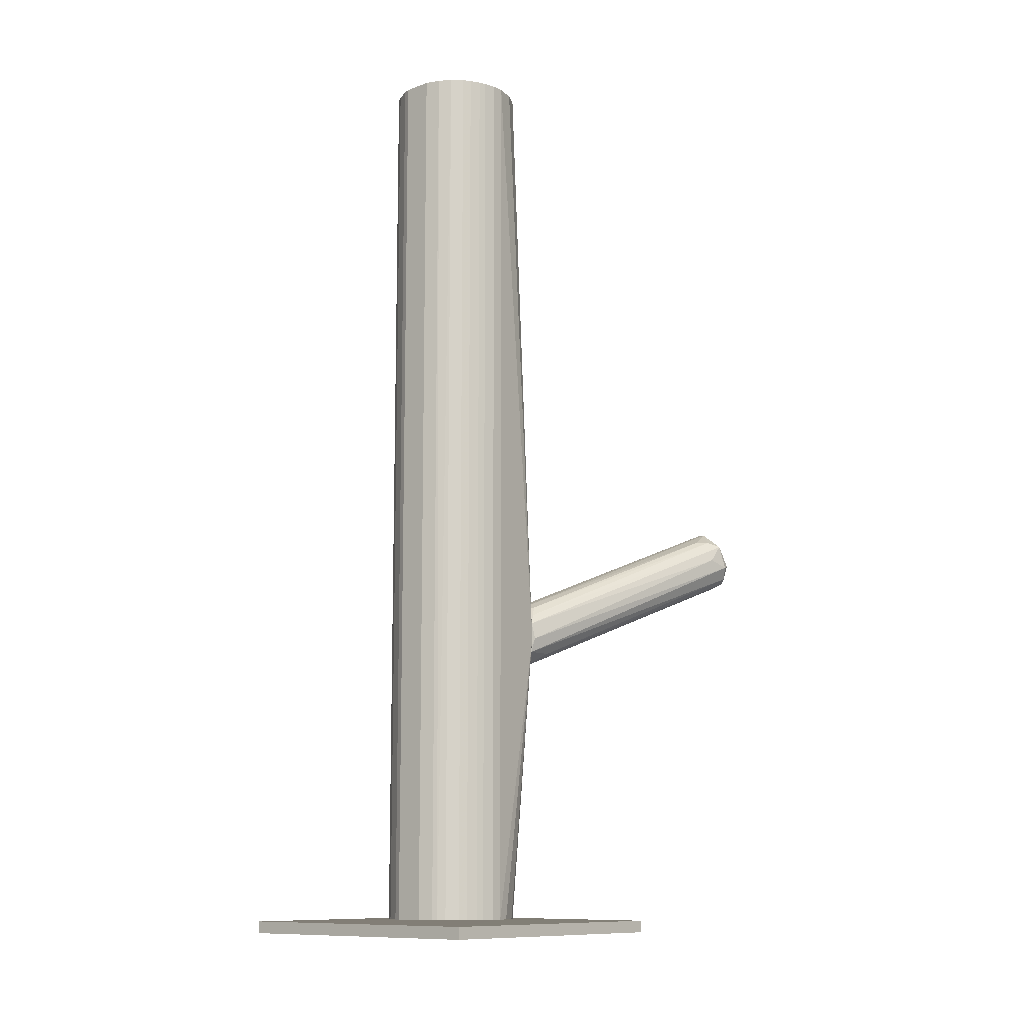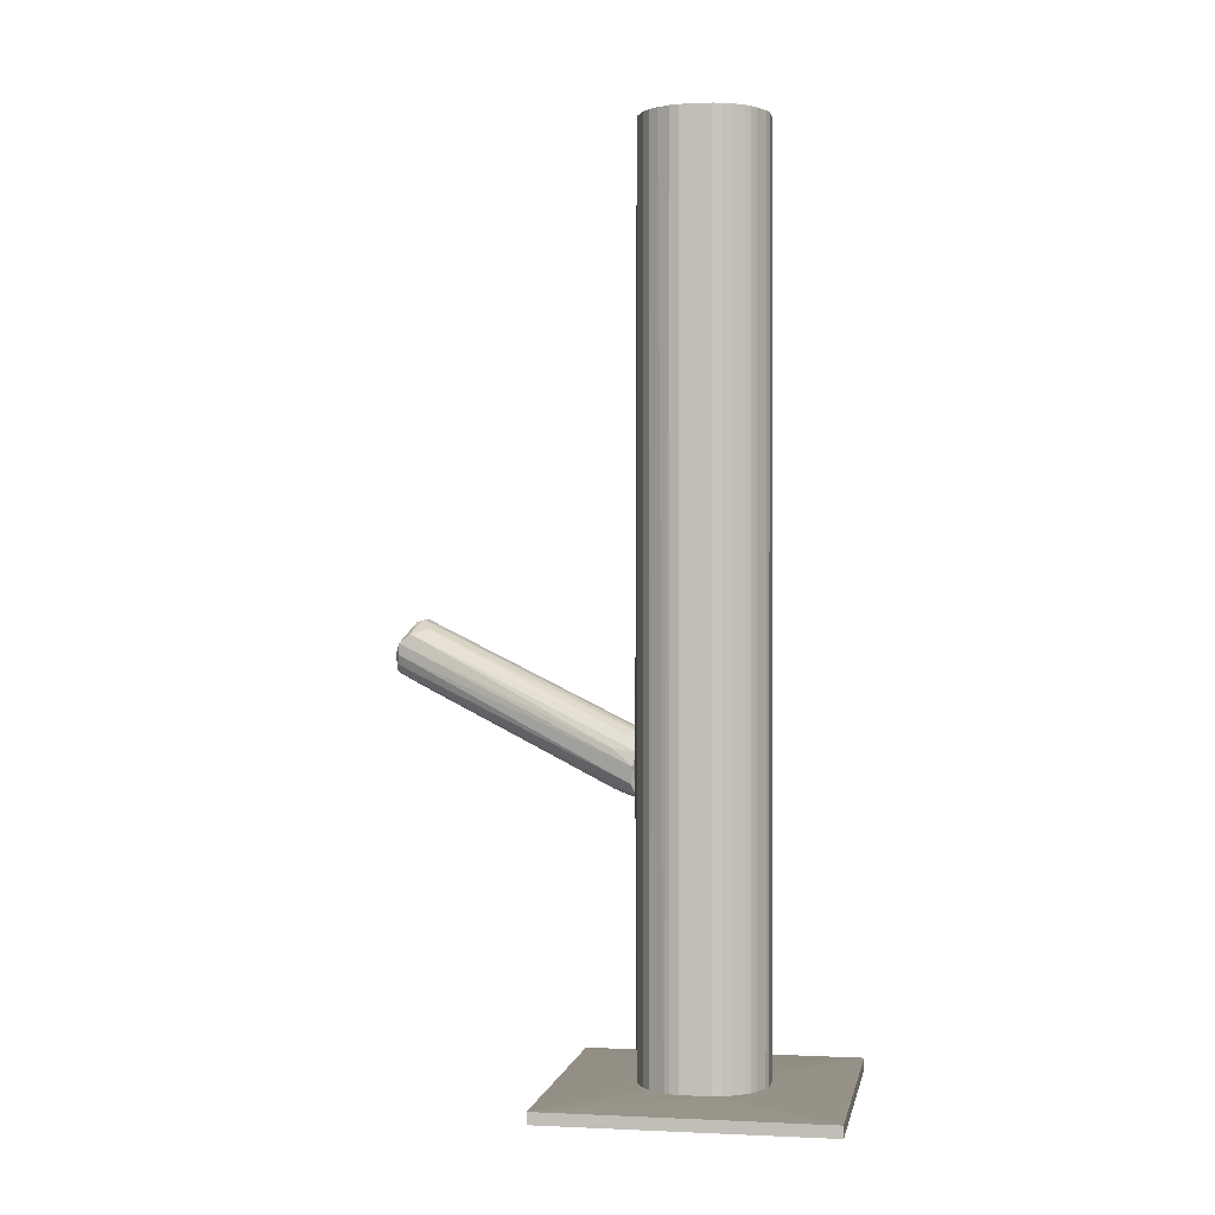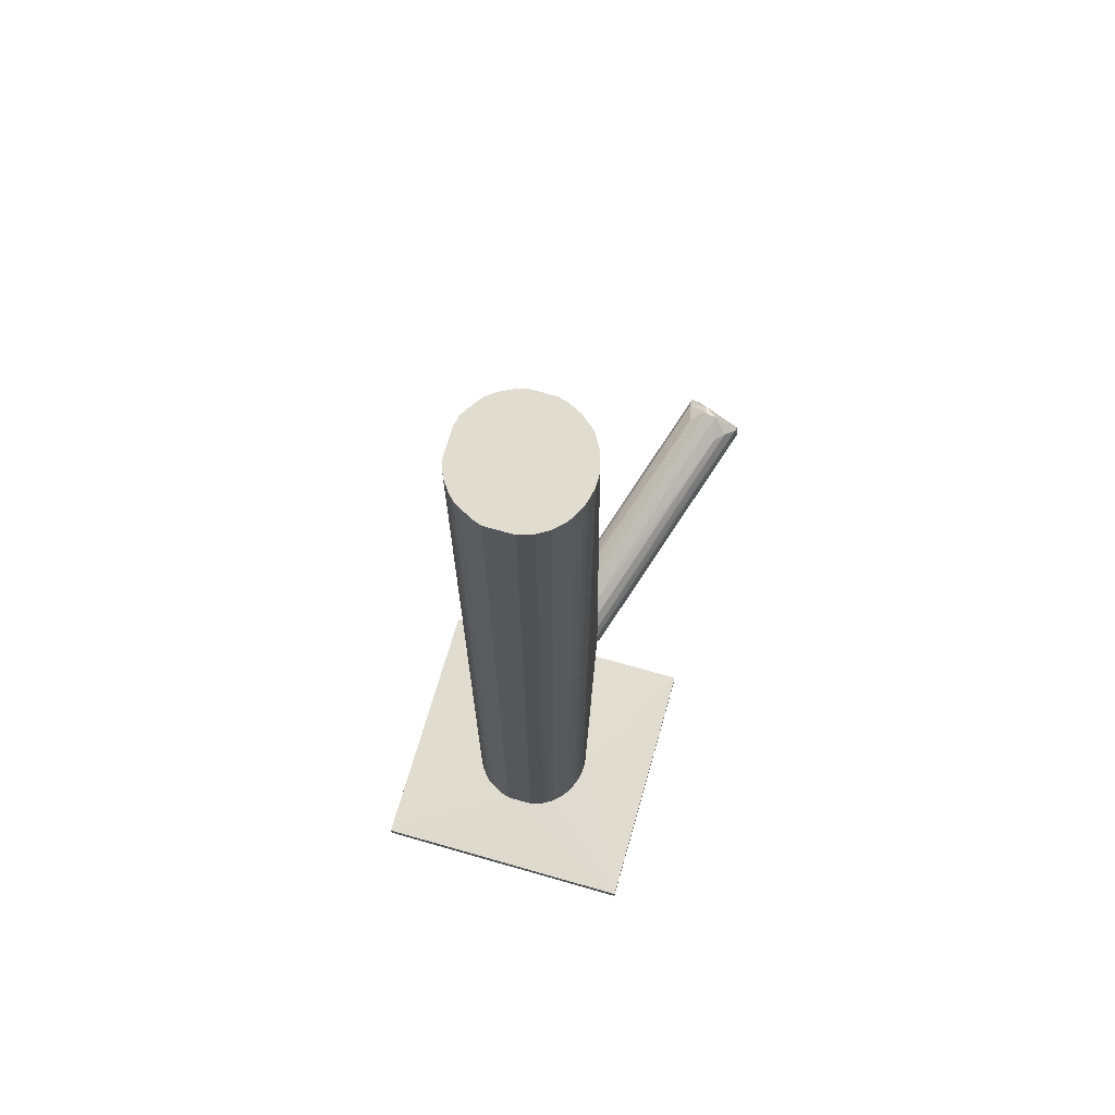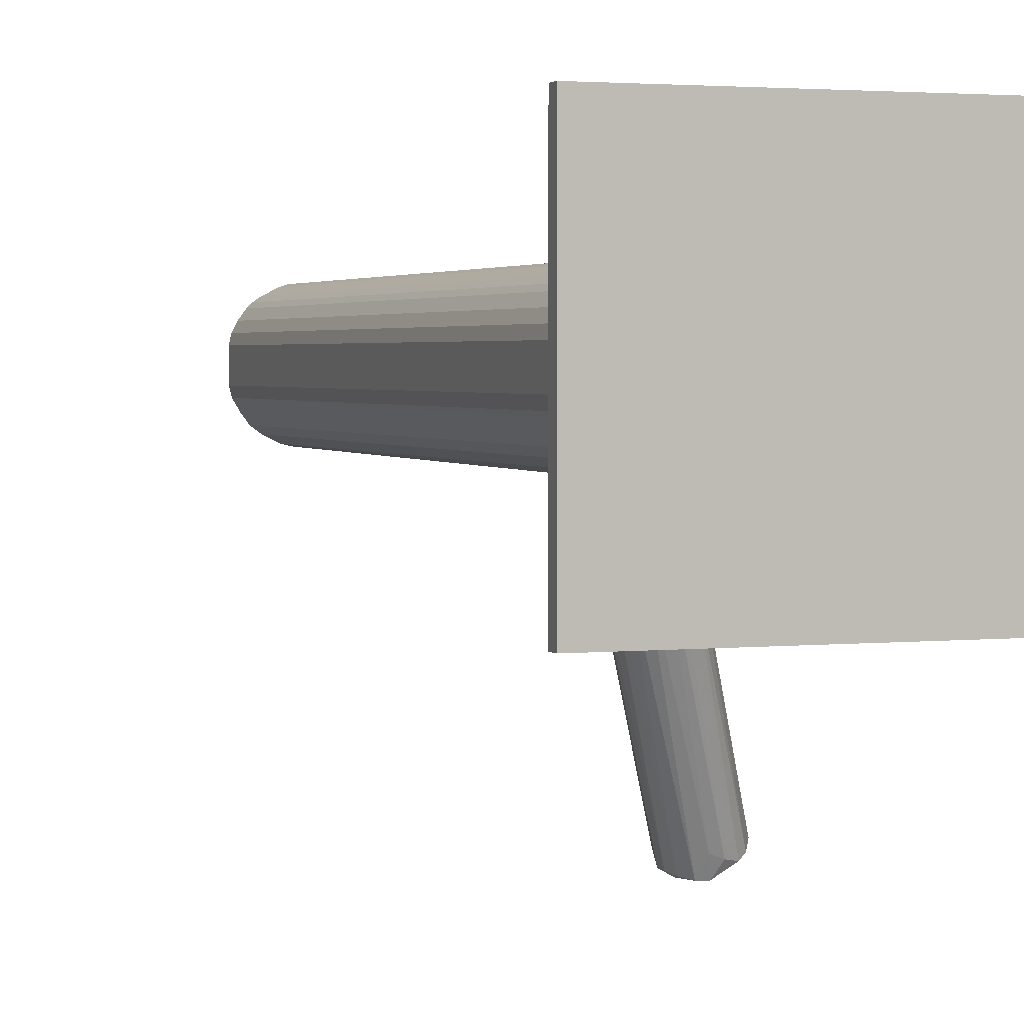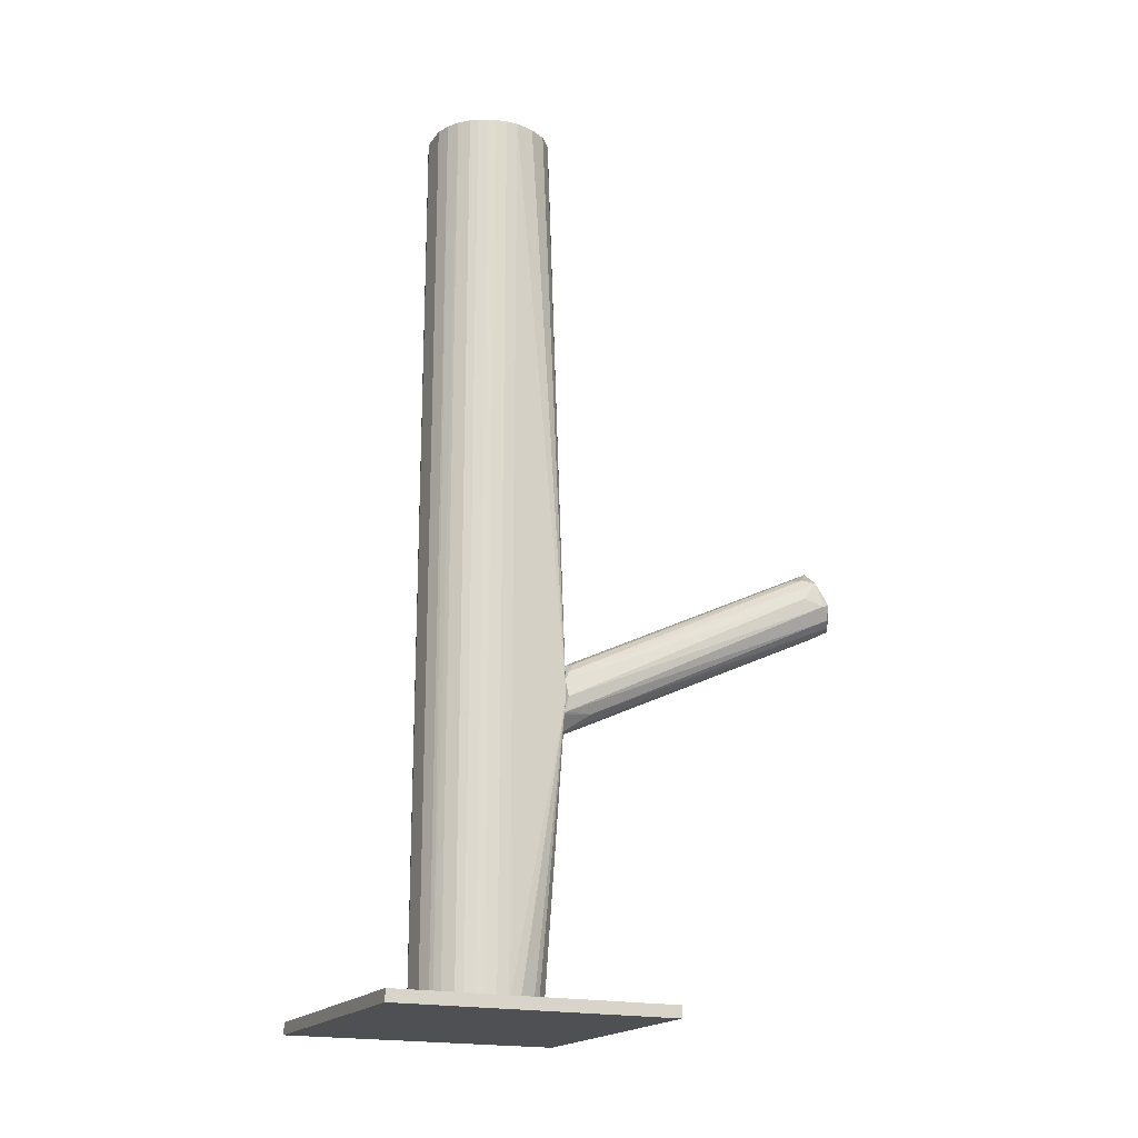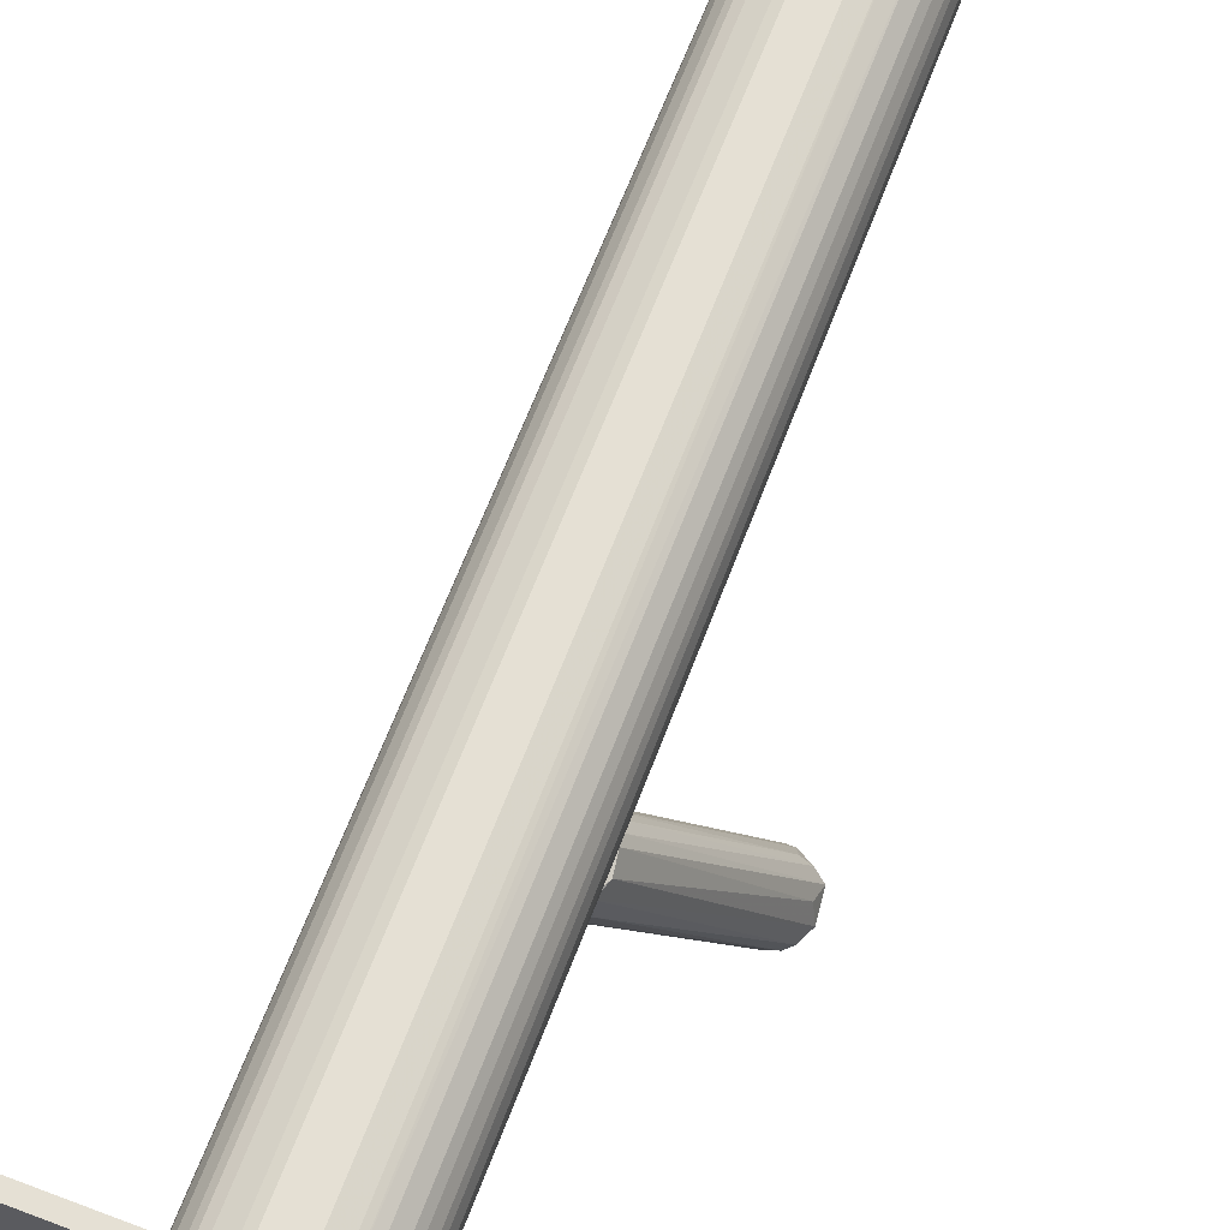
<metadata>
{"format":"obj","ext":"obj","renderer":"f3d","projection":"perspective","resolution":1024,"background":"white","views":[{"elev":-11.0,"azim":-138.9,"up":"+Z"},{"elev":0.3,"azim":100.3,"up":"+Z"},{"elev":69.5,"azim":-164.0,"up":"+Z"},{"elev":2.7,"azim":160.1,"up":"+Y"},{"elev":-18.9,"azim":-114.9,"up":"+Z"},{"elev":65.5,"azim":-159.2,"up":"+Y"}]}
</metadata>
<code>
o convex_0
v -0.01965 0.02823 -0.1441
v 0.04608 0.07562 -0.1449
v 0.005564 0.05037 -0.1441
v -0.04489 0.07562 -0.1487
v 0.04608 -0.01535 -0.1487
v -0.04489 -0.01535 -0.1487
v 0.04608 -0.01535 -0.1449
v 0.04608 0.07562 -0.1487
v -0.04489 0.07562 -0.1449
v -0.04489 -0.01535 -0.1449
v 0.01549 0.01523 -0.1441
v -0.002842 0.009884 -0.1441
v 0.02084 0.03509 -0.1441
v -0.01201 0.04656 -0.1441
f 3 9 14
f 4 5 6
f 6 5 7
f 5 2 7
f 4 2 8
f 5 4 8
f 2 5 8
f 3 2 9
f 2 4 9
f 4 6 9
f 9 6 10
f 6 7 10
f 1 9 10
f 3 1 11
f 7 11 12
f 10 7 12
f 1 10 12
f 11 1 12
f 2 3 13
f 7 2 13
f 3 11 13
f 11 7 13
f 1 3 14
f 9 1 14
o convex_1
v 0.000207 0.009111 -0.05771
v -0.03571 -0.06656 -0.004209
v -0.03801 -0.06656 -0.004209
v -0.03571 -0.07574 -0.02179
v -0.01813 0.008339 -0.04854
v 0.001739 0.009111 -0.04395
v -0.02807 -0.07421 -0.01185
v -0.04412 -0.07039 -0.02103
v -0.01049 0.009111 -0.03784
v -0.04565 -0.06579 -0.009558
v -0.01049 0.007575 -0.05847
v 0.002502 0.007575 -0.05389
v -0.0296 -0.07497 -0.01873
v -0.0296 -0.06427 -0.007269
v -0.01661 0.007575 -0.04013
v -0.00438 0.009111 -0.0386
v -0.04642 -0.06809 -0.01721
v -0.01584 0.009111 -0.05389
v -0.03953 -0.05968 -0.008034
v -0.005143 0.001461 -0.05618
v -0.03801 -0.07115 -0.02409
v 0.003271 0.008339 -0.04854
v -0.02807 -0.07039 -0.008793
v -0.04565 -0.07039 -0.01644
v -0.01737 0.009111 -0.04319
v -0.04489 -0.06198 -0.01491
v -0.03266 -0.07574 -0.02103
v -0.00132 0.007575 -0.04013
v -0.02807 -0.07421 -0.01568
v -0.002084 0.000697 -0.05389
v -0.04183 -0.07192 -0.02256
v -0.01661 -6.7e-05 -0.05313
v -0.03418 -0.06962 -0.004974
v -0.008198 0.006046 -0.05847
v -0.01508 0.005282 -0.03708
v -0.04259 -0.06274 -0.008034
v 0.000207 0.001461 -0.04319
v -0.03037 -0.07574 -0.01568
v -0.00667 0.009111 -0.03784
v -0.03418 -0.06733 -0.004209
v -0.01661 0.008339 -0.05313
v -0.03418 -0.06962 -0.02485
f 35 48 56
f 17 16 23
f 20 15 23
f 20 23 30
f 23 15 32
f 15 25 32
f 17 23 33
f 15 20 36
f 26 15 36
f 31 22 38
f 24 31 38
f 29 23 39
f 24 29 39
f 23 32 39
f 32 19 39
f 19 31 40
f 31 24 40
f 39 19 40
f 24 39 40
f 20 30 42
f 30 28 42
f 37 20 42
f 28 37 42
f 27 26 43
f 36 21 43
f 26 36 43
f 15 26 44
f 26 27 44
f 34 15 44
f 27 41 44
f 41 34 44
f 35 18 45
f 25 35 45
f 18 38 45
f 38 22 45
f 32 25 46
f 45 22 46
f 25 45 46
f 17 24 47
f 21 37 47
f 24 38 47
f 25 15 48
f 15 34 48
f 35 25 48
f 23 29 49
f 33 23 49
f 33 49 50
f 24 17 50
f 29 24 50
f 17 33 50
f 49 29 50
f 36 20 51
f 21 36 51
f 37 21 51
f 20 37 51
f 38 18 52
f 18 41 52
f 41 27 52
f 43 21 52
f 27 43 52
f 21 47 52
f 47 38 52
f 23 16 53
f 30 23 53
f 30 53 54
f 16 17 54
f 28 30 54
f 37 28 54
f 17 47 54
f 47 37 54
f 53 16 54
f 22 31 55
f 31 19 55
f 19 32 55
f 32 46 55
f 46 22 55
f 18 35 56
f 41 18 56
f 34 41 56
f 48 34 56
o convex_2
v 0.01244 0.04733 0.1487
v -0.009724 0.009111 -0.05924
v -0.002078 0.009111 -0.05924
v -0.003609 0.05039 -0.1441
v -0.01966 0.03204 0.1487
v 0.02085 0.02516 -0.1441
v 0.01244 0.01293 0.1487
v -0.01966 0.02822 -0.1441
v -0.01202 0.04657 0.1487
v 0.01627 0.04427 -0.1441
v 0.02085 0.0351 0.1487
v 0.007857 0.01064 -0.1441
v -0.01507 0.01676 0.1487
v -0.01737 0.009111 -0.05007
v -0.0166 0.04122 -0.1441
v -0.002843 0.009879 0.1487
v 0.005565 0.05039 0.1487
v 0.02009 0.02211 0.1487
v -0.01049 0.01294 -0.1441
v 0.0155 0.01523 -0.1441
v 0.007857 0.04962 -0.1441
v 0.02085 0.0351 -0.1441
v -0.003609 0.05039 0.1487
v 0.004799 0.009879 0.1487
v 0.01856 0.04122 0.1487
v -0.009724 0.04809 -0.1441
v -0.0166 0.04122 0.1487
v -0.01966 0.02822 0.1487
v -0.0189 0.03587 -0.1441
v -0.002843 0.009879 -0.1441
v -0.0166 0.01905 -0.1441
v 0.0155 0.01523 0.1487
v 0.01932 0.02058 -0.1441
v -0.01049 0.01294 0.1487
v 0.02009 0.03816 -0.1441
v 0.003268 0.009111 -0.04775
v -0.01507 0.04351 -0.1441
v 0.02085 0.02516 0.1487
v -0.01813 0.02211 0.1487
v 0.005565 0.05039 -0.1441
v -0.008193 0.04886 0.1487
v -0.01813 0.03816 0.1487
v 0.01244 0.04733 -0.1441
v 0.01474 0.0458 0.1487
v 0.007857 0.01064 0.1487
v 0.01244 0.01293 -0.1441
v -0.01737 0.009111 -0.04471
v -0.01966 0.03204 -0.1441
v -0.01202 0.04657 -0.1441
v -0.01507 0.04351 0.1487
v 0.02009 0.03816 0.1487
v 0.01779 0.01829 0.1487
v -0.005901 0.01064 0.1487
v 0.01856 0.04122 -0.1441
v 0.004799 0.009879 -0.1441
v 0.007857 0.04962 0.1487
v -0.01507 0.01676 -0.1441
v -0.0189 0.0244 -0.1441
v -0.008193 0.04886 -0.1441
v -0.0189 0.03587 0.1487
v 0.01627 0.04427 0.1487
v 0.02009 0.02211 -0.1441
v 0.01474 0.0458 -0.1441
v -0.01813 0.03816 -0.1441
f 85 98 120
f 57 61 63
f 60 62 64
f 61 57 65
f 62 60 66
f 57 63 67
f 64 62 68
f 63 61 69
f 58 59 70
f 60 64 71
f 63 69 72
f 65 57 73
f 67 63 74
f 64 68 75
f 68 62 76
f 66 60 77
f 62 66 78
f 67 62 78
f 65 73 79
f 73 60 79
f 63 72 80
f 57 67 81
f 60 71 82
f 61 65 83
f 61 64 84
f 69 61 84
f 64 70 84
f 71 64 85
f 59 58 86
f 58 70 86
f 75 68 86
f 70 75 86
f 64 75 87
f 74 63 88
f 63 76 88
f 76 62 89
f 72 69 90
f 78 66 91
f 67 78 91
f 70 59 92
f 82 71 93
f 71 83 93
f 62 67 94
f 74 62 94
f 67 74 94
f 69 84 95
f 60 73 96
f 77 60 96
f 73 77 96
f 79 60 97
f 65 79 97
f 82 65 97
f 61 83 98
f 83 71 98
f 77 57 99
f 66 77 99
f 57 81 100
f 99 57 100
f 68 63 101
f 63 80 101
f 92 68 101
f 80 92 101
f 63 68 102
f 76 63 102
f 68 76 102
f 80 72 103
f 84 70 103
f 90 69 103
f 70 92 103
f 92 80 103
f 69 95 103
f 95 84 103
f 64 61 104
f 61 85 104
f 85 64 104
f 65 82 105
f 82 93 105
f 105 93 106
f 83 65 106
f 93 83 106
f 65 105 106
f 81 67 107
f 67 91 107
f 91 81 107
f 74 88 108
f 88 76 108
f 76 89 108
f 89 74 108
f 72 90 109
f 103 72 109
f 90 103 109
f 66 81 110
f 91 66 110
f 81 91 110
f 59 86 111
f 86 68 111
f 92 59 111
f 68 92 111
f 73 57 112
f 57 77 112
f 77 73 112
f 75 70 113
f 70 87 113
f 87 75 113
f 70 64 114
f 64 87 114
f 87 70 114
f 60 82 115
f 97 60 115
f 82 97 115
f 85 61 116
f 61 98 116
f 98 85 116
f 81 66 117
f 100 81 117
f 66 100 117
f 62 74 118
f 89 62 118
f 74 89 118
f 66 99 119
f 100 66 119
f 99 100 119
f 71 85 120
f 98 71 120

</code>
